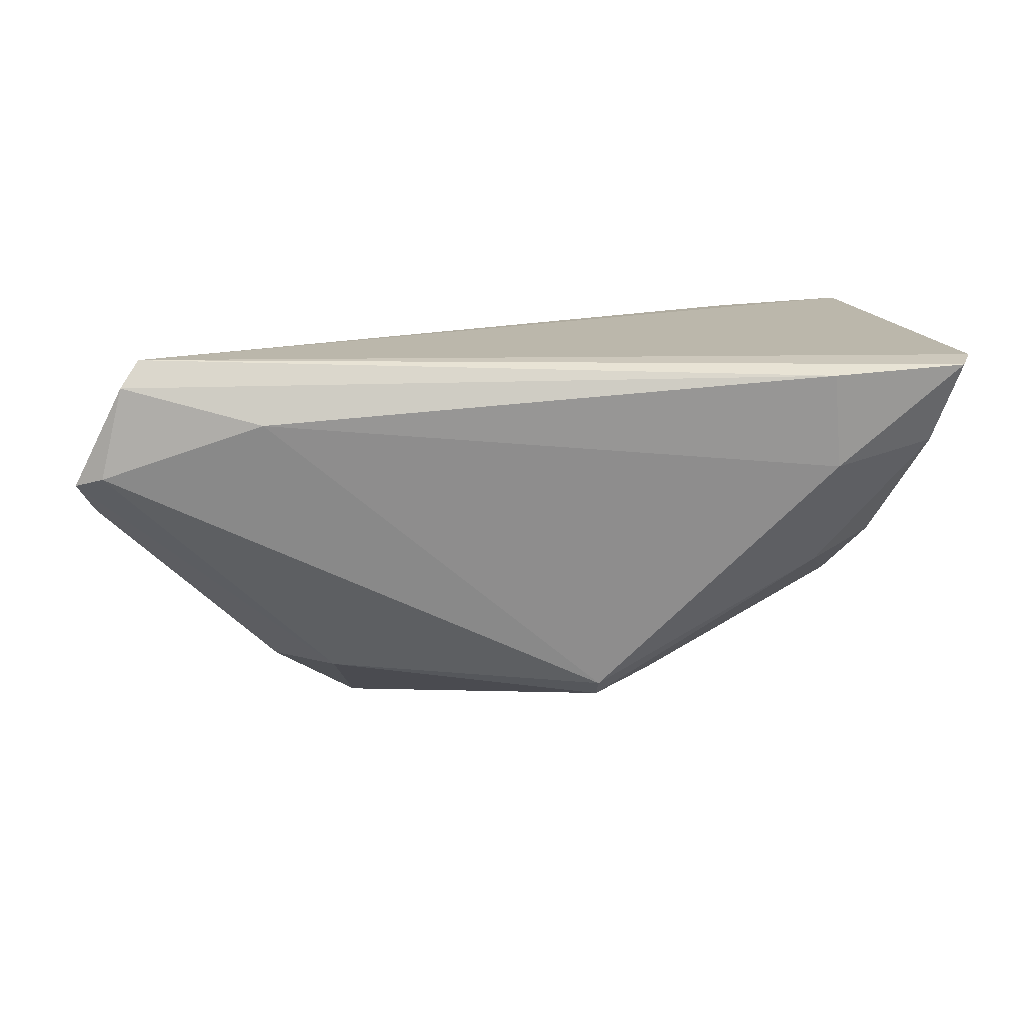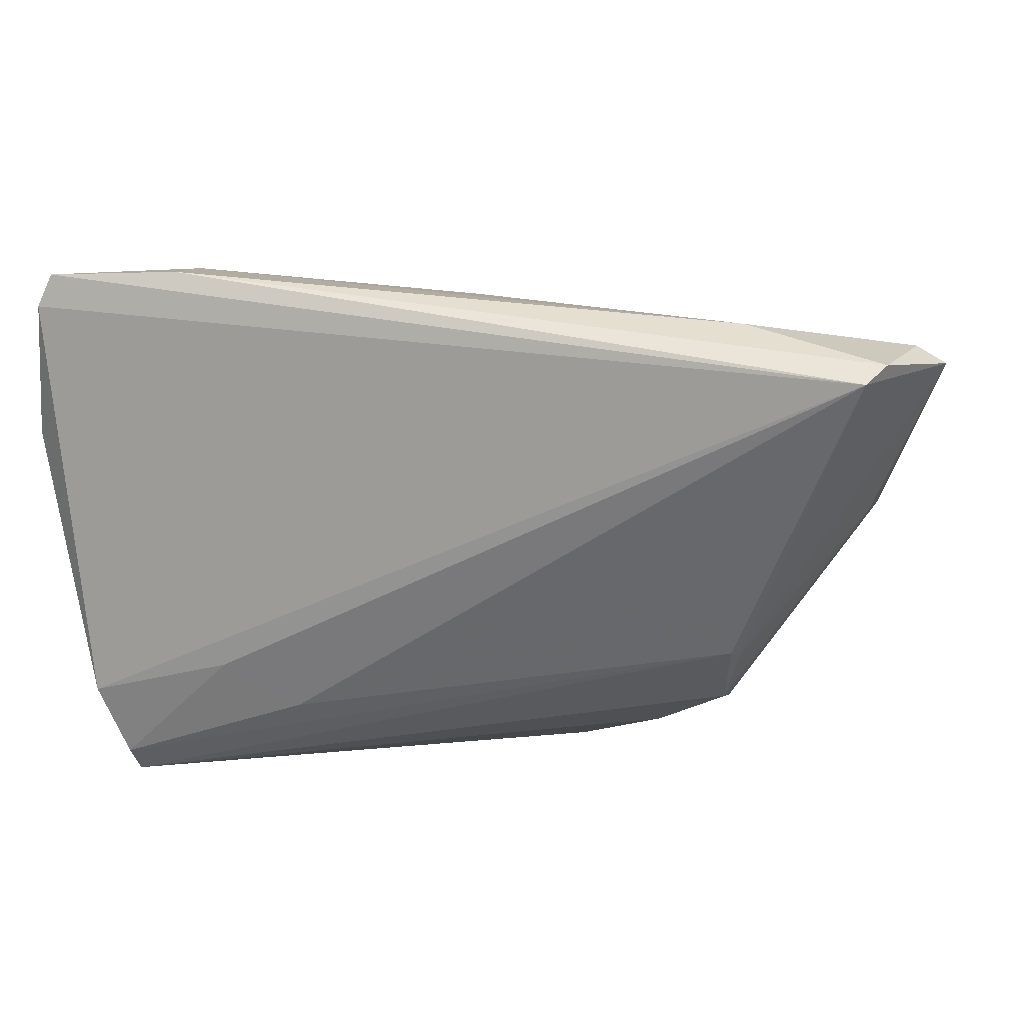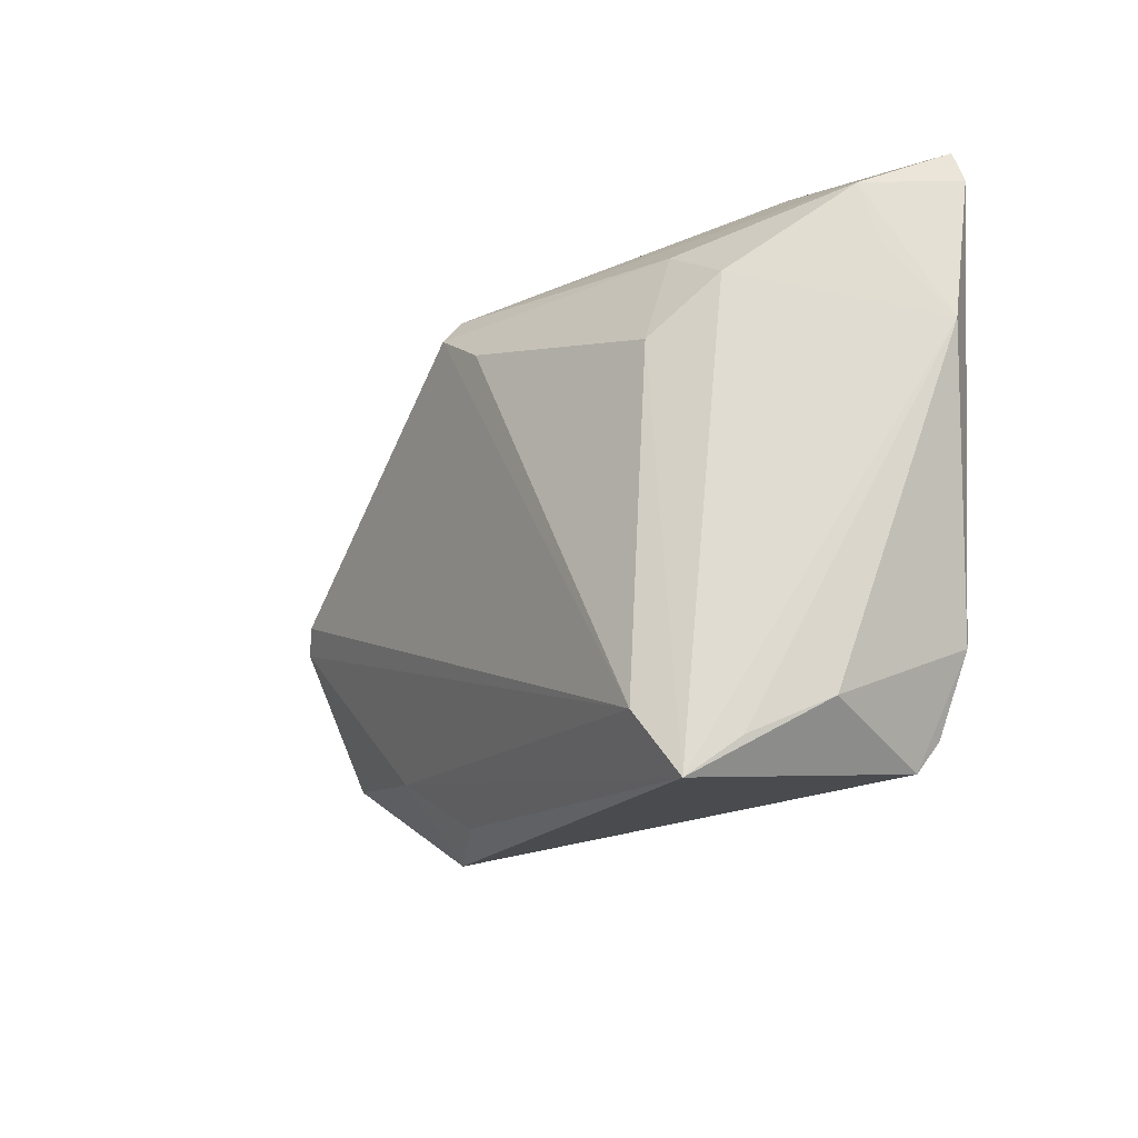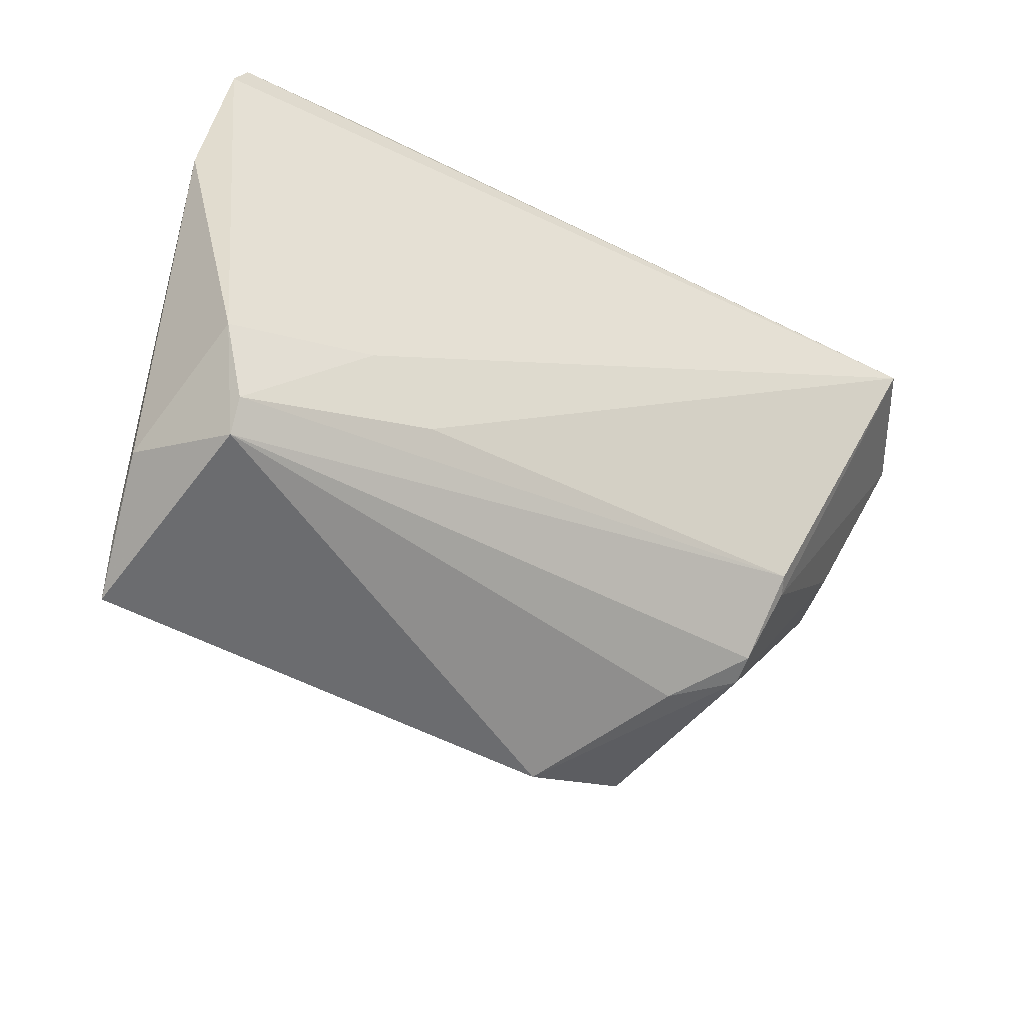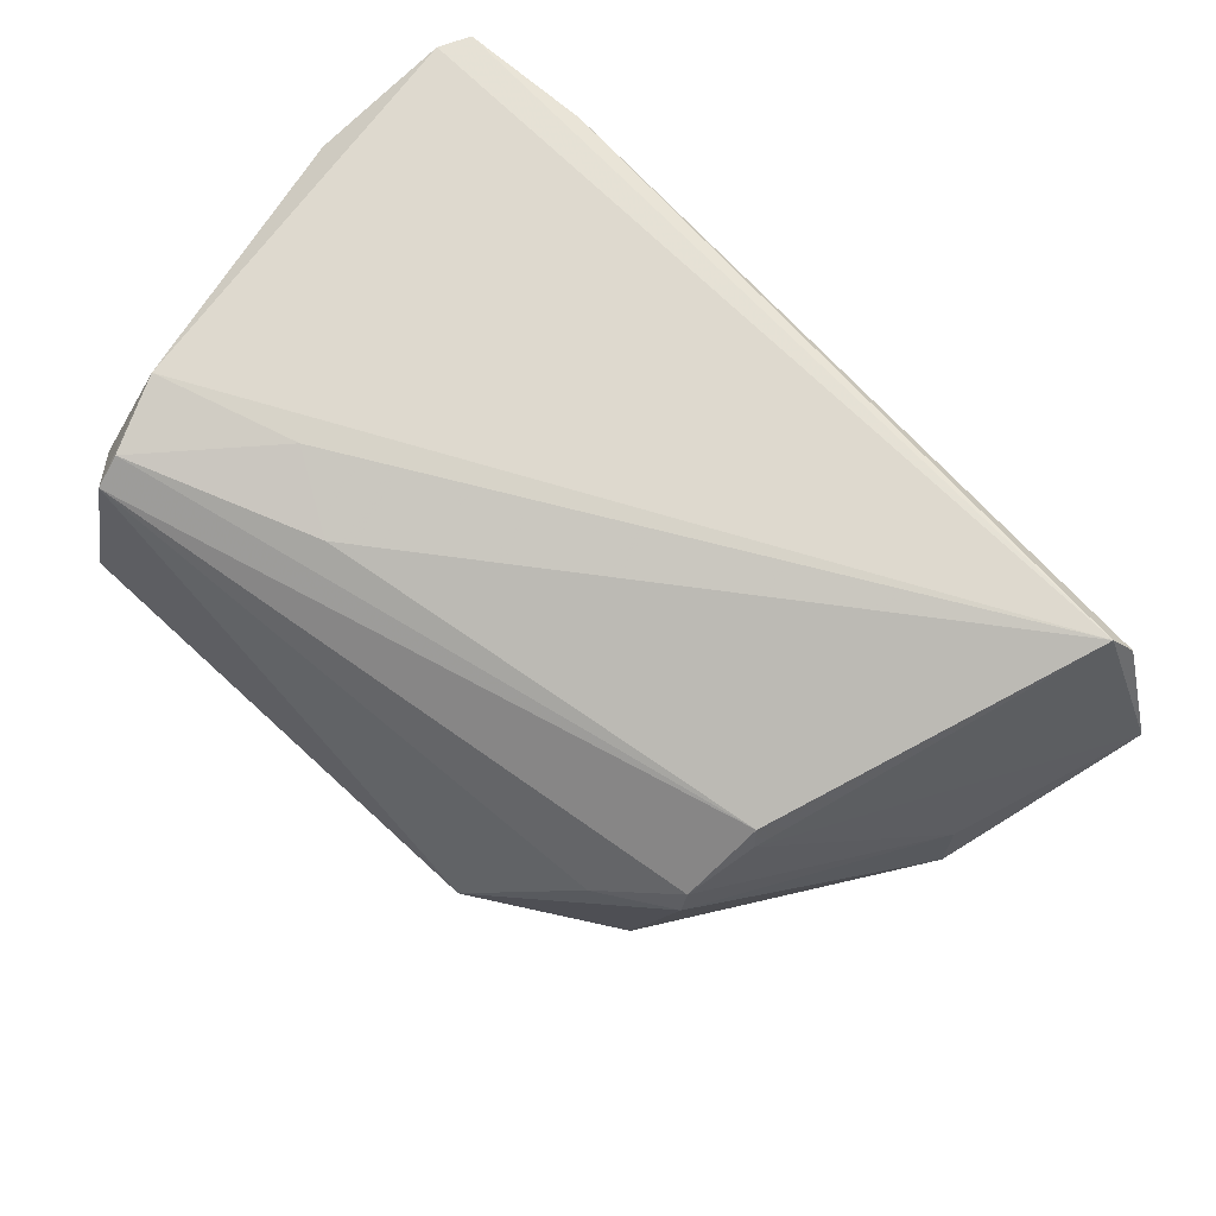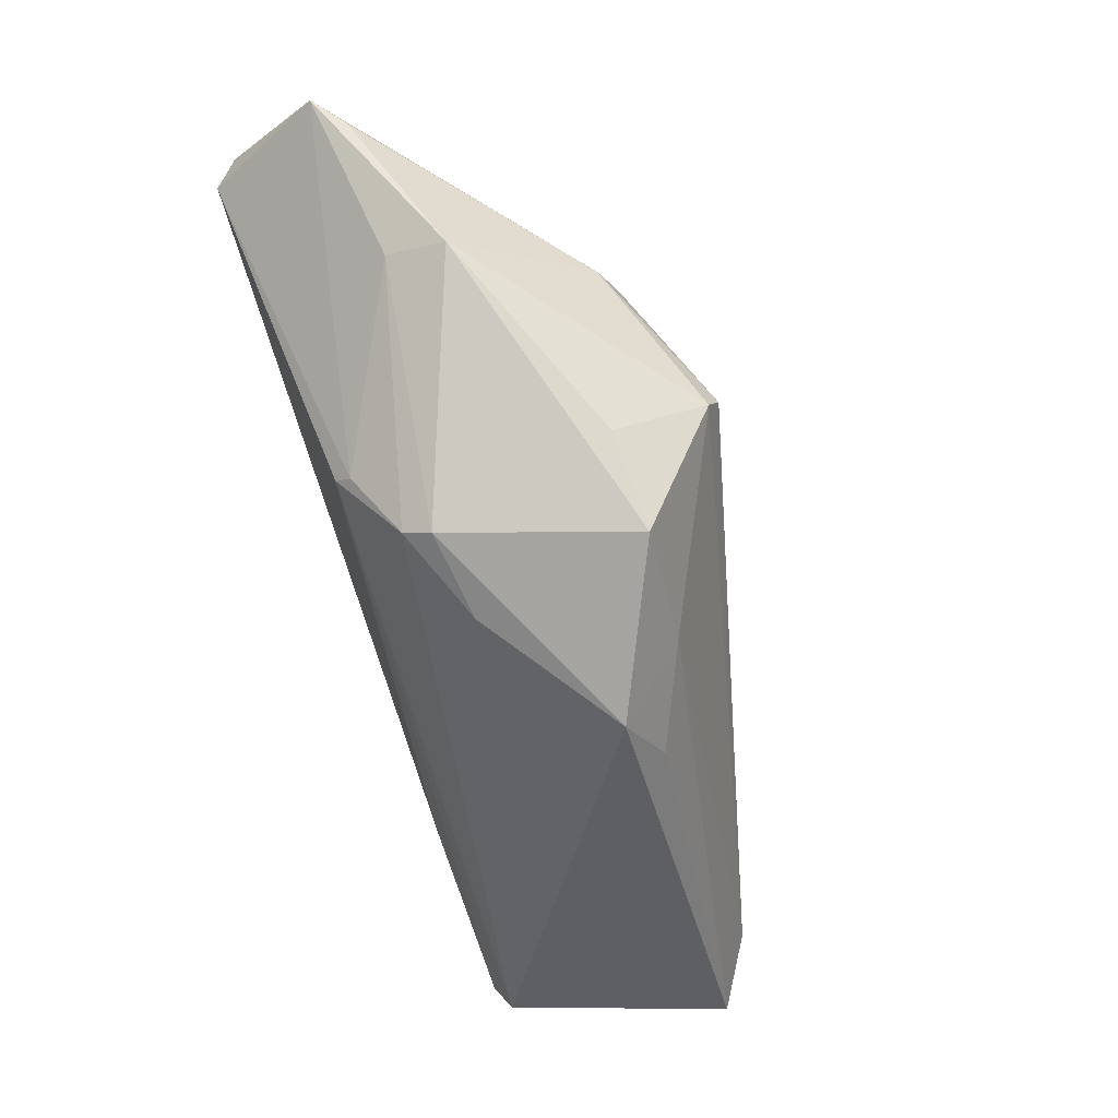
<metadata>
{"format":"obj","ext":"obj","renderer":"f3d","projection":"perspective","resolution":1024,"background":"white","views":[{"elev":14.2,"azim":175.1,"up":"+Z"},{"elev":16.8,"azim":13.6,"up":"+Y"},{"elev":-16.4,"azim":-108.4,"up":"+Y"},{"elev":-48.3,"azim":-26.8,"up":"+Y"},{"elev":71.6,"azim":42.0,"up":"+Z"},{"elev":-43.0,"azim":108.9,"up":"+Y"}]}
</metadata>
<code>
v -0.04334 0.02925 0.01089
v 0.03538 -0.02257 -0.0009707
v -0.003471 0.02477 -0.02098
v 0.01488 -0.02645 -0.02189
v -0.046 0.03292 0.02076
v -0.04717 -0.02745 0.004863
v -0.003466 0.02216 -0.02321
v -0.03984 -0.02857 -0.01379
v -0.043 -0.02054 0.02132
v 0.02759 -0.005012 -0.03112
v 0.004301 -0.03308 -0.01694
v 0.03022 -0.007887 -0.03062
v 0.03766 -0.01375 0.007995
v -0.01674 -0.02135 0.01845
v 0.01344 -0.03591 -0.01522
v 0.06055 0.02429 0.005935
v 0.03685 -0.01267 0.01015
v -0.0315 0.03215 0.008354
v 0.05706 0.02649 0.007145
v 0.02609 -0.0275 -0.002599
v -0.03864 0.01923 -0.002796
v 0.03 0.01533 -0.0206
v 0.05875 0.02059 0.001956
v 0.03758 0.01004 -0.02052
v 0.05442 0.02642 0.01822
v -0.04564 -0.03162 -0.004331
v 0.05234 0.02474 0.02132
v -0.03089 0.0235 -0.00557
v 0.05215 0.003922 -0.0009464
v -0.03475 0.01217 -0.009897
v -0.0399 -0.02954 0.01934
v -0.03028 0.03373 0.01977
v -0.04769 0.02902 0.02132
v -0.0454 0.02167 0.01241
v 0.03518 -0.0214 0.002551
v 0.03757 0.02951 0.01402
v -0.02557 -0.01572 0.02107
v -0.01056 0.01805 -0.02128
v 0.03016 -0.02467 -0.0234
v 0.03641 -0.01489 -0.02138
v 0.05268 0.002774 -0.008277
v -0.04984 0.01236 0.01834
v -0.03961 -0.03301 0.01683
v -0.04431 -0.03591 -0.01014
f 9 27 33
f 9 6 43
f 24 22 16
f 10 22 24
f 7 22 10
f 3 22 7
f 10 8 7
f 31 9 43
f 42 9 33
f 6 9 42
f 42 26 6
f 2 41 29
f 29 35 2
f 29 41 16
f 20 35 43
f 43 15 20
f 2 35 20
f 20 15 2
f 8 4 44
f 44 30 8
f 44 15 43
f 26 42 44
f 43 6 44
f 6 26 44
f 36 18 32
f 3 18 36
f 32 18 5
f 33 27 5
f 27 32 5
f 3 7 28
f 28 7 30
f 16 41 23
f 23 24 16
f 41 24 23
f 8 30 38
f 38 7 8
f 30 7 38
f 27 9 37
f 9 31 37
f 43 35 17
f 17 31 43
f 10 24 12
f 12 24 41
f 12 8 10
f 12 4 8
f 40 12 41
f 2 15 39
f 15 4 39
f 39 41 2
f 39 40 41
f 12 40 39
f 4 12 39
f 11 4 15
f 15 44 11
f 11 44 4
f 30 44 21
f 21 44 42
f 21 28 30
f 25 27 16
f 25 32 27
f 25 36 32
f 14 17 27
f 31 17 14
f 27 37 14
f 14 37 31
f 16 27 13
f 27 17 13
f 13 29 16
f 35 29 13
f 13 17 35
f 1 42 33
f 33 5 1
f 28 21 1
f 1 5 18
f 1 18 3
f 3 28 1
f 19 25 16
f 36 25 19
f 3 36 19
f 16 22 19
f 19 22 3
f 34 21 42
f 42 1 34
f 34 1 21

</code>
